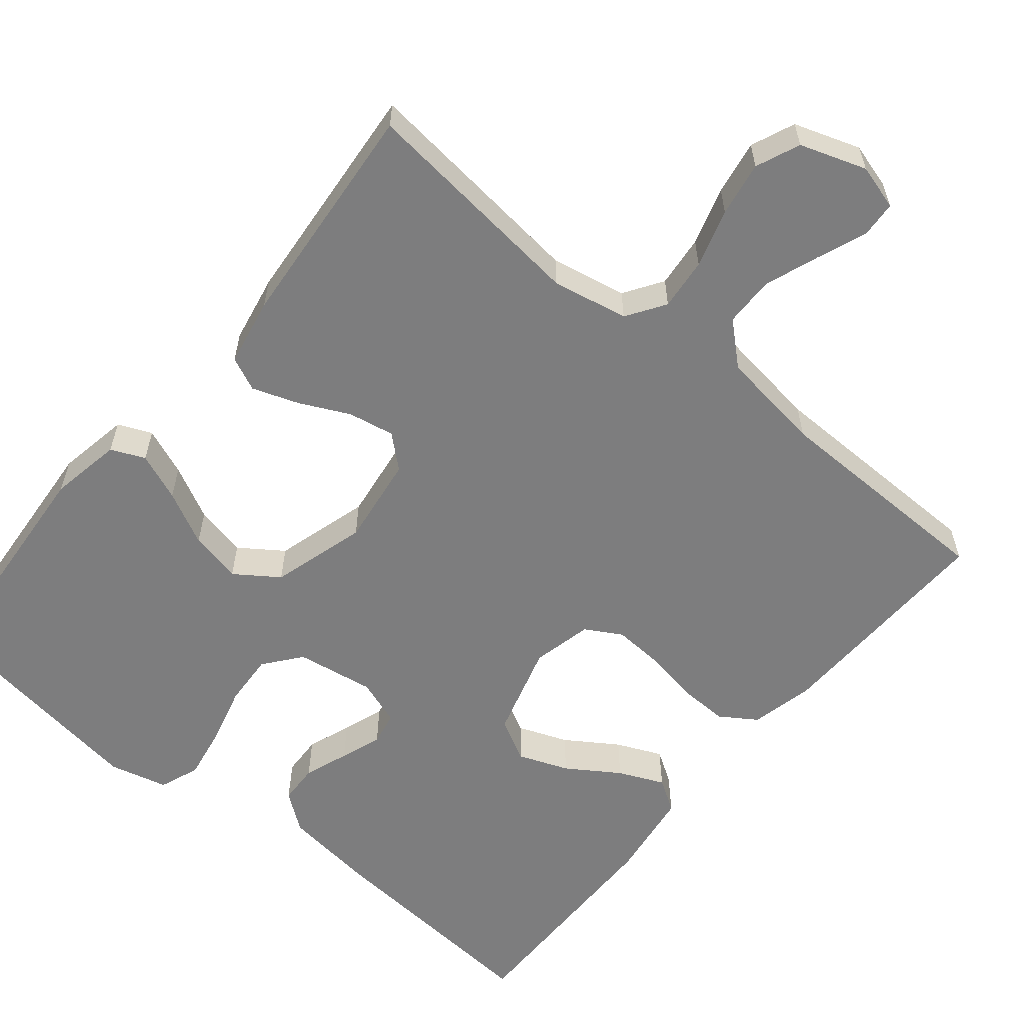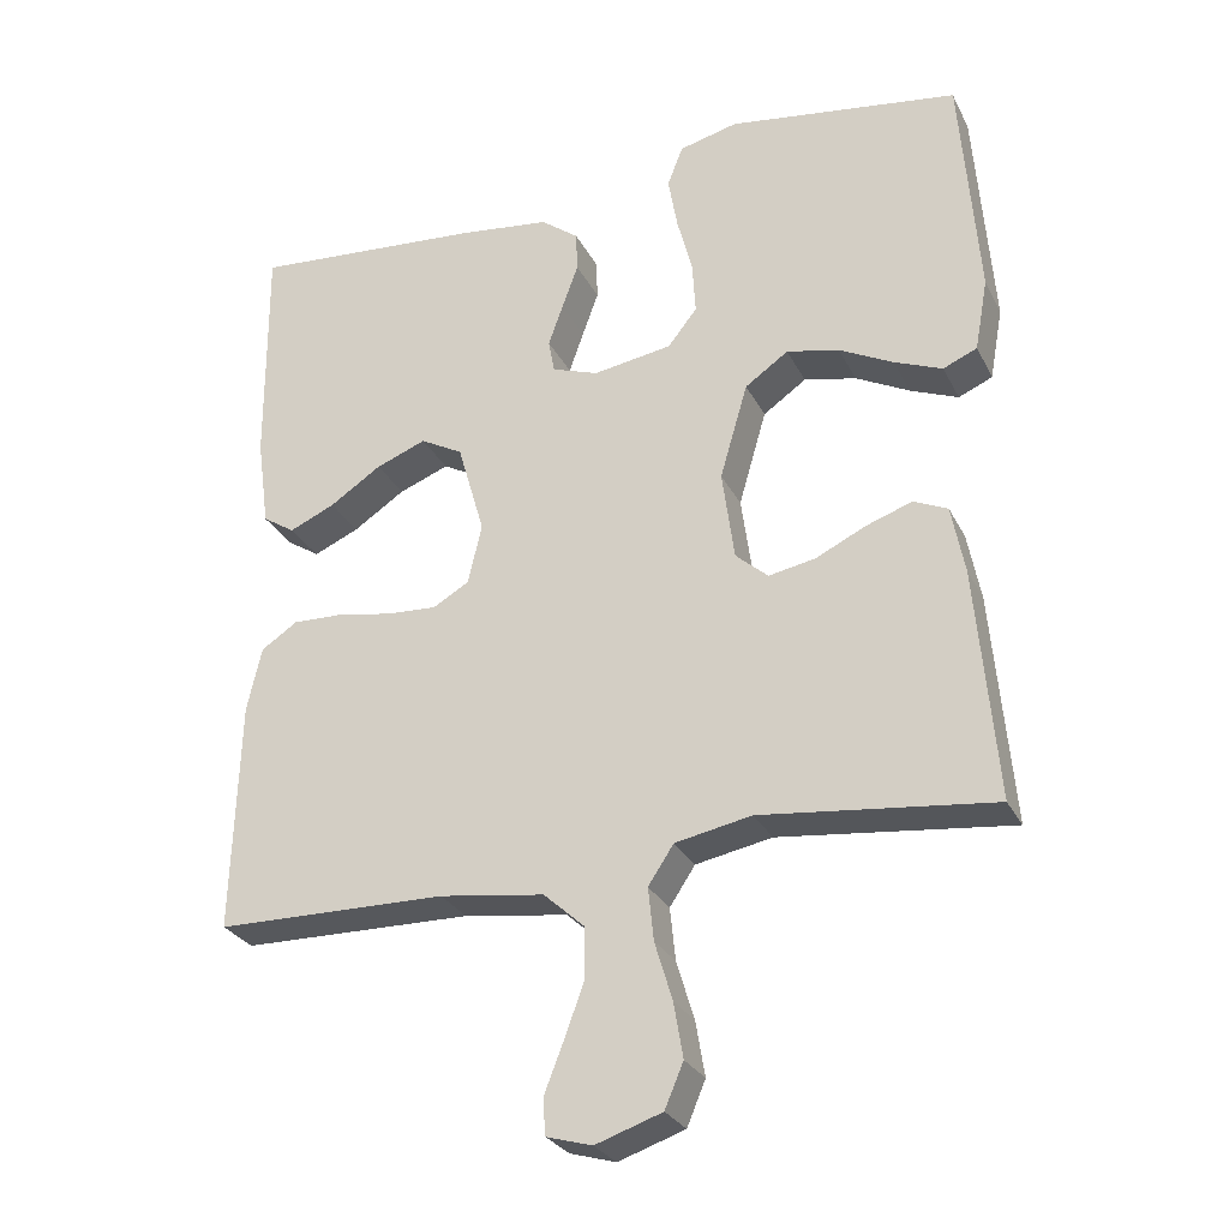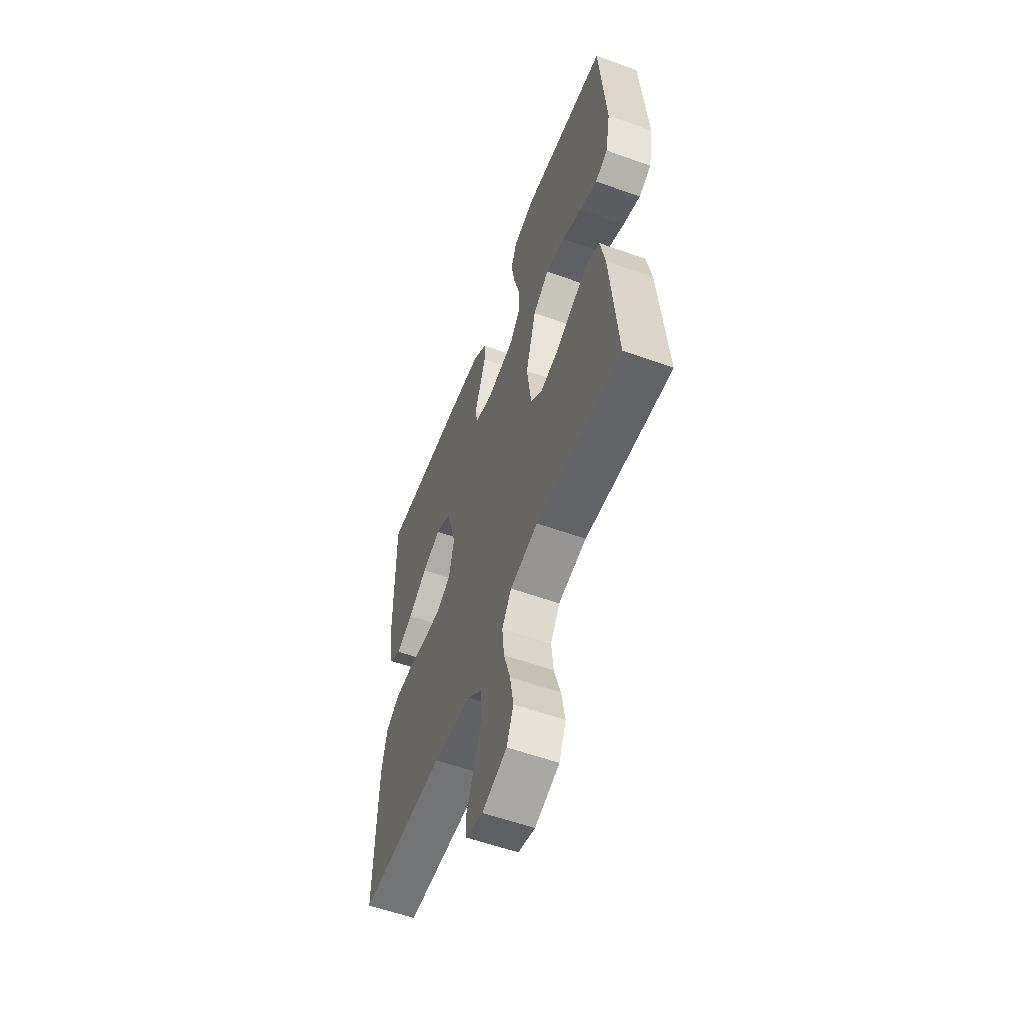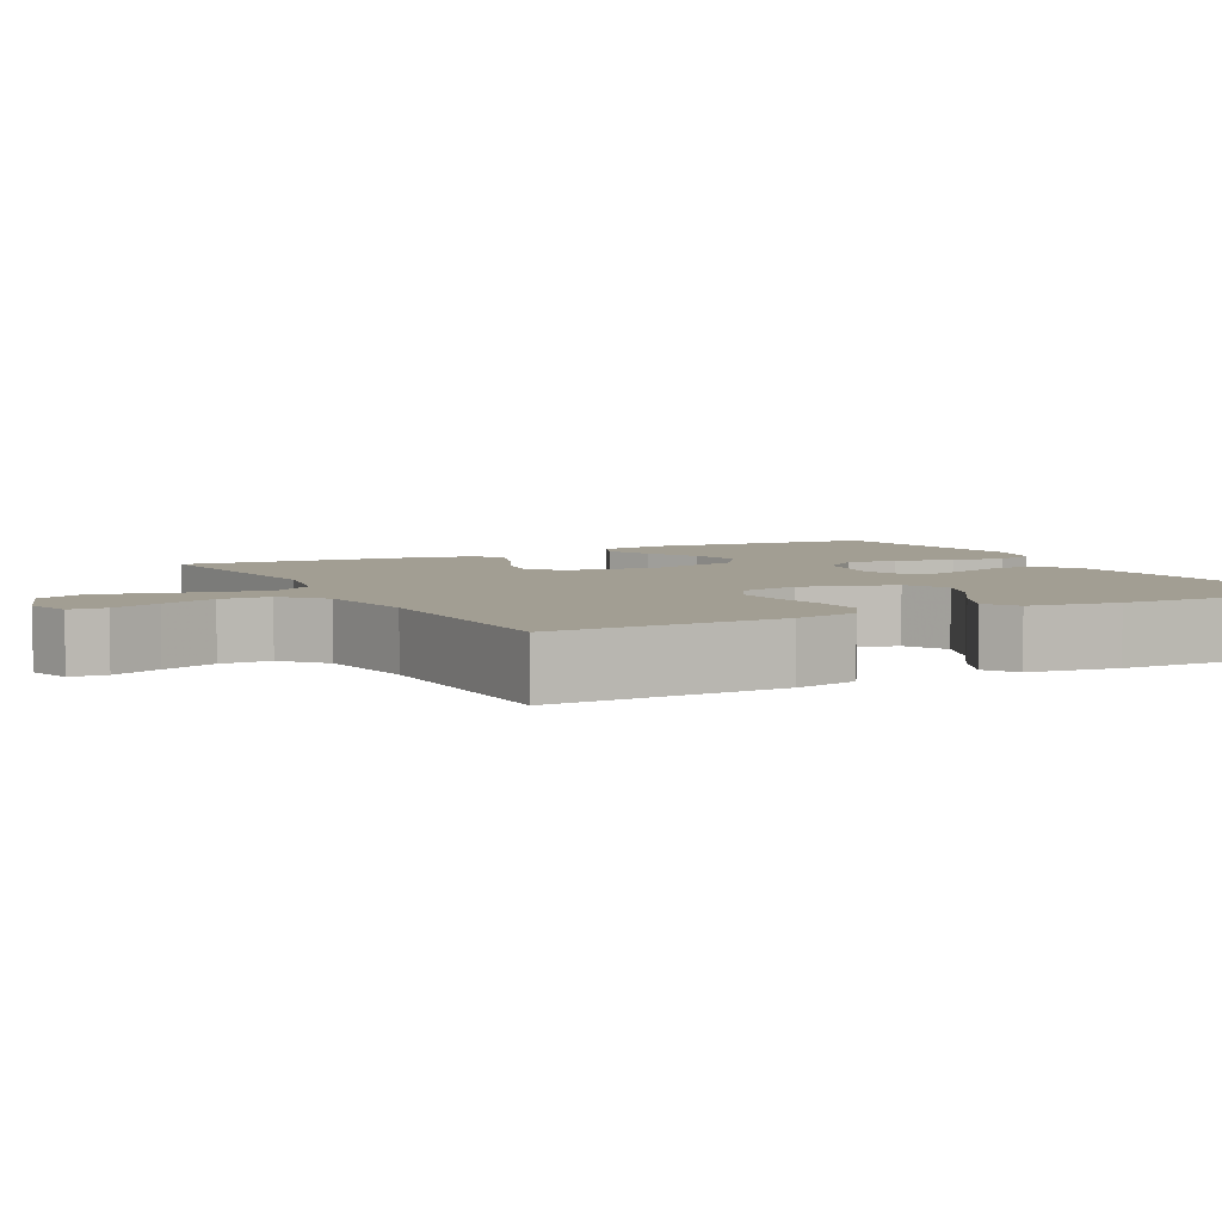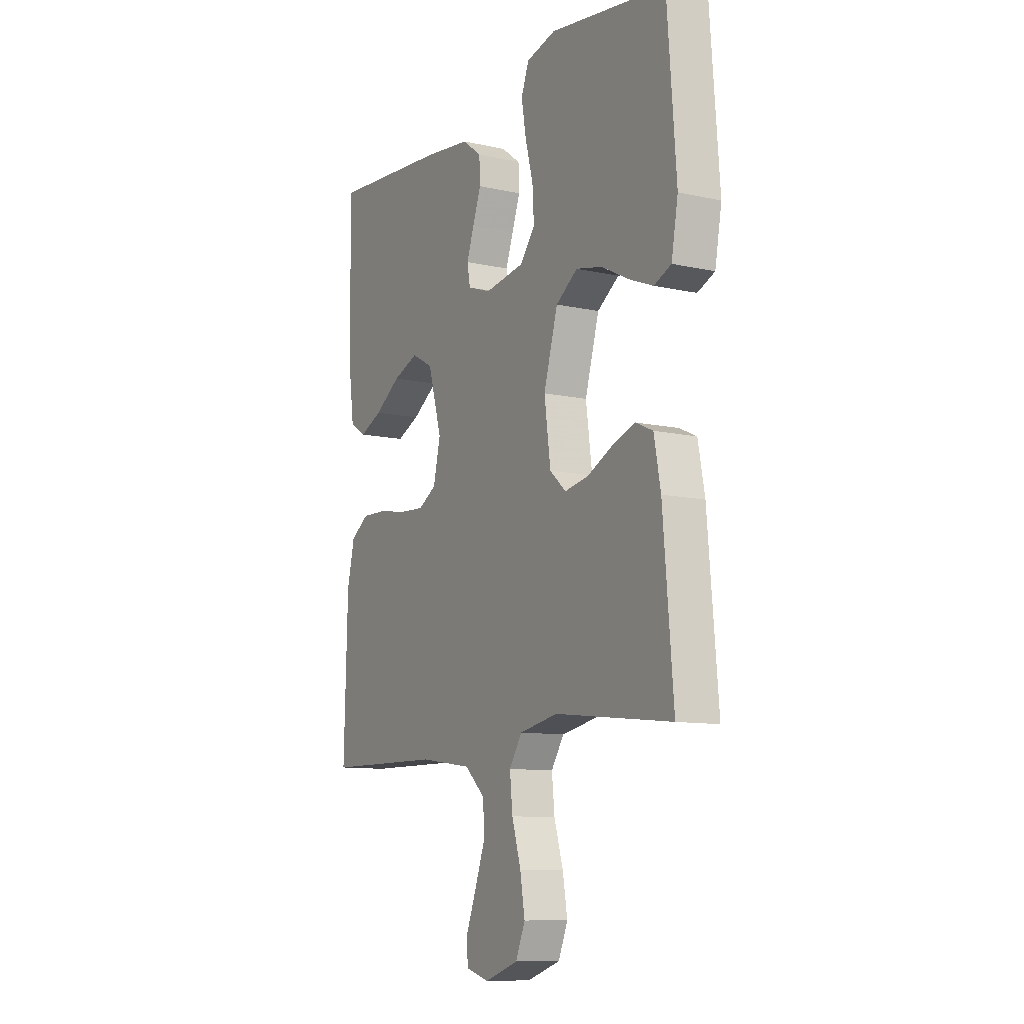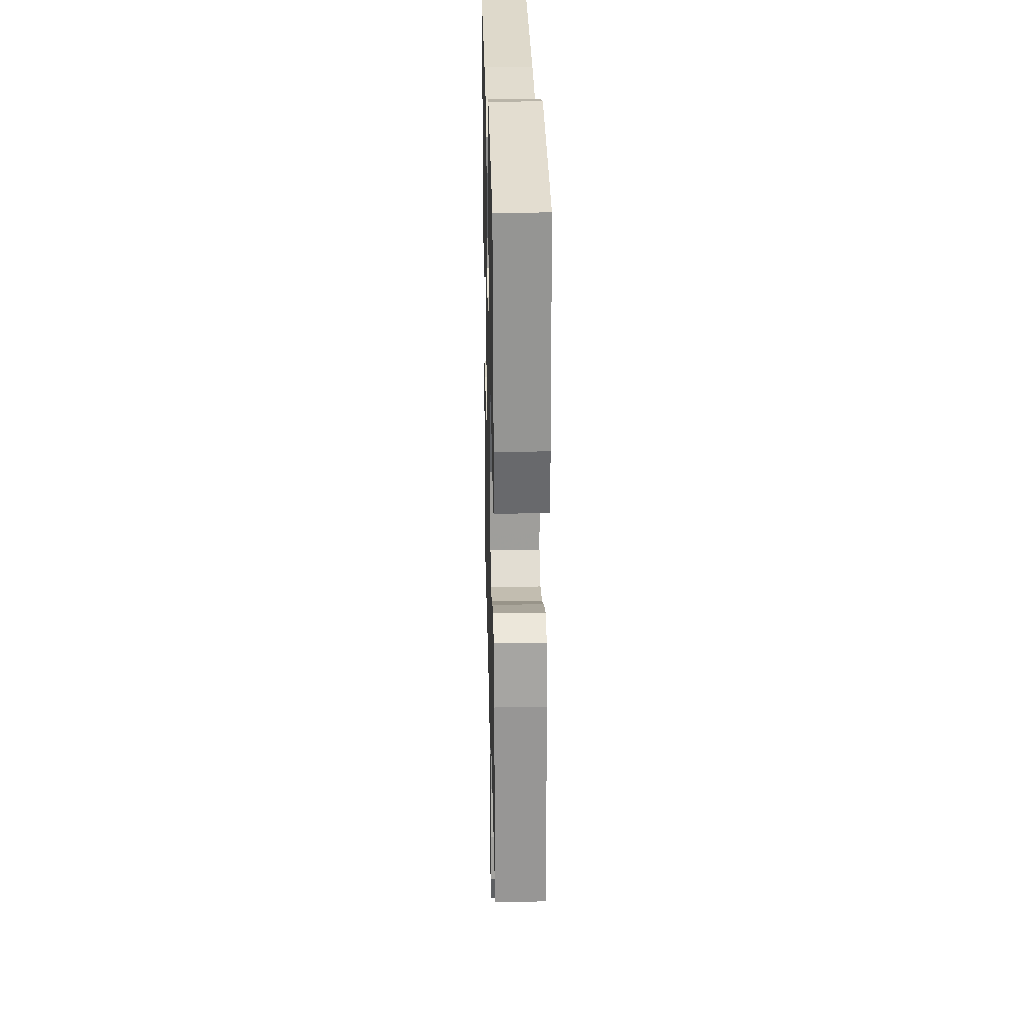
<metadata>
{"format":"obj","ext":"obj","renderer":"f3d","projection":"perspective","resolution":1024,"background":"white","views":[{"elev":-59.1,"azim":140.6,"up":"+Y"},{"elev":-28.1,"azim":22.4,"up":"+Z"},{"elev":-57.1,"azim":69.5,"up":"+Z"},{"elev":5.1,"azim":-117.6,"up":"+Y"},{"elev":-10.4,"azim":60.7,"up":"+Z"},{"elev":27.2,"azim":88.6,"up":"+Z"}]}
</metadata>
<code>
v 0.5 0.07 0.5
v 0.523 0.07 0.2
v 0.506 0.07 0.106
v 0.462 0.07 0.087
v 0.4 0.07 0.112
v 0.33 0.07 0.148
v 0.262 0.07 0.163
v 0.206 0.07 0.124
v 0.17 0.07 0
v 0.186 0.07 -0.117
v 0.228 0.07 -0.154
v 0.288 0.07 -0.143
v 0.353 0.07 -0.112
v 0.413 0.07 -0.091
v 0.457 0.07 -0.111
v 0.474 0.07 -0.2
v 0.5 0.07 -0.5
v 0.2 0.07 -0.466
v 0.101 0.07 -0.485
v 0.068 0.07 -0.535
v 0.075 0.07 -0.603
v 0.098 0.07 -0.679
v 0.11 0.07 -0.75
v 0.086 0.07 -0.807
v 0 0.07 -0.836
v -0.059 0.07 -0.819
v -0.062 0.07 -0.772
v -0.037 0.07 -0.708
v -0.011 0.07 -0.637
v -0.012 0.07 -0.572
v -0.065 0.07 -0.524
v -0.2 0.07 -0.505
v -0.5 0.07 -0.5
v -0.491 0.07 -0.2
v -0.472 0.07 -0.117
v -0.425 0.07 -0.086
v -0.36 0.07 -0.088
v -0.289 0.07 -0.101
v -0.224 0.07 -0.105
v -0.177 0.07 -0.078
v -0.159 0.07 0
v -0.194 0.07 0.121
v -0.249 0.07 0.151
v -0.314 0.07 0.126
v -0.381 0.07 0.082
v -0.44 0.07 0.056
v -0.482 0.07 0.083
v -0.498 0.07 0.2
v -0.5 0.07 0.5
v -0.2 0.07 0.476
v -0.079 0.07 0.461
v -0.03 0.07 0.424
v -0.028 0.07 0.372
v -0.049 0.07 0.314
v -0.068 0.07 0.26
v -0.06 0.07 0.217
v 0 0.07 0.196
v 0.102 0.07 0.212
v 0.14 0.07 0.26
v 0.136 0.07 0.328
v 0.116 0.07 0.404
v 0.104 0.07 0.473
v 0.124 0.07 0.525
v 0.2 0.07 0.544
v 0.5 0 0.5
v 0.523 0 0.2
v 0.506 0 0.106
v 0.462 0 0.087
v 0.4 0 0.112
v 0.33 0 0.148
v 0.262 0 0.163
v 0.206 0 0.124
v 0.17 0 0
v 0.186 0 -0.117
v 0.228 0 -0.154
v 0.288 0 -0.143
v 0.353 0 -0.112
v 0.413 0 -0.091
v 0.457 0 -0.111
v 0.474 0 -0.2
v 0.5 0 -0.5
v 0.2 0 -0.466
v 0.101 0 -0.485
v 0.068 0 -0.535
v 0.075 0 -0.603
v 0.098 0 -0.679
v 0.11 0 -0.75
v 0.086 0 -0.807
v 0 0 -0.836
v -0.059 0 -0.819
v -0.062 0 -0.772
v -0.037 0 -0.708
v -0.011 0 -0.637
v -0.012 0 -0.572
v -0.065 0 -0.524
v -0.2 0 -0.505
v -0.5 0 -0.5
v -0.491 0 -0.2
v -0.472 0 -0.117
v -0.425 0 -0.086
v -0.36 0 -0.088
v -0.289 0 -0.101
v -0.224 0 -0.105
v -0.177 0 -0.078
v -0.159 0 0
v -0.194 0 0.121
v -0.249 0 0.151
v -0.314 0 0.126
v -0.381 0 0.082
v -0.44 0 0.056
v -0.482 0 0.083
v -0.498 0 0.2
v -0.5 0 0.5
v -0.2 0 0.476
v -0.079 0 0.461
v -0.03 0 0.424
v -0.028 0 0.372
v -0.049 0 0.314
v -0.068 0 0.26
v -0.06 0 0.217
v 0 0 0.196
v 0.102 0 0.212
v 0.14 0 0.26
v 0.136 0 0.328
v 0.116 0 0.404
v 0.104 0 0.473
v 0.124 0 0.525
v 0.2 0 0.544
f 60 61 62 63
f 60 63 64 1
f 51 52 53 54
f 51 54 55
f 50 51 55
f 49 50 55 56
f 47 48 49 56
f 44 45 46 47
f 43 44 47
f 35 36 37 38
f 35 38 39
f 32 33 34 35
f 31 32 35 39
f 30 31 39 40
f 25 26 27 28
f 25 28 29
f 24 25 29 30
f 21 22 23 24
f 20 21 24 30
f 15 16 17 18
f 15 18 19
f 12 13 14 15
f 12 15 19
f 11 12 19 20
f 3 4 5 6
f 1 2 3 6
f 59 60 1 6
f 58 59 6 7
f 57 58 7 8
f 43 47 56
f 42 43 56 57
f 41 42 57 8
f 10 11 20 30
f 9 10 30 40
f 8 9 40 41
f 127 126 125 124
f 65 128 127 124
f 118 117 116 115
f 119 118 115
f 119 115 114
f 120 119 114 113
f 120 113 112 111
f 111 110 109 108
f 111 108 107
f 102 101 100 99
f 103 102 99
f 99 98 97 96
f 103 99 96 95
f 104 103 95 94
f 92 91 90 89
f 93 92 89
f 94 93 89 88
f 88 87 86 85
f 94 88 85 84
f 82 81 80 79
f 83 82 79
f 79 78 77 76
f 83 79 76
f 84 83 76 75
f 70 69 68 67
f 70 67 66 65
f 70 65 124 123
f 71 70 123 122
f 72 71 122 121
f 120 111 107
f 121 120 107 106
f 72 121 106 105
f 94 84 75 74
f 104 94 74 73
f 105 104 73 72
f 1 65 66 2
f 2 66 67 3
f 3 67 68 4
f 4 68 69 5
f 5 69 70 6
f 6 70 71 7
f 7 71 72 8
f 8 72 73 9
f 9 73 74 10
f 10 74 75 11
f 11 75 76 12
f 12 76 77 13
f 13 77 78 14
f 14 78 79 15
f 15 79 80 16
f 16 80 81 17
f 17 81 82 18
f 18 82 83 19
f 19 83 84 20
f 20 84 85 21
f 21 85 86 22
f 22 86 87 23
f 23 87 88 24
f 24 88 89 25
f 25 89 90 26
f 26 90 91 27
f 27 91 92 28
f 28 92 93 29
f 29 93 94 30
f 30 94 95 31
f 31 95 96 32
f 32 96 97 33
f 33 97 98 34
f 34 98 99 35
f 35 99 100 36
f 36 100 101 37
f 37 101 102 38
f 38 102 103 39
f 39 103 104 40
f 40 104 105 41
f 41 105 106 42
f 42 106 107 43
f 43 107 108 44
f 44 108 109 45
f 45 109 110 46
f 46 110 111 47
f 47 111 112 48
f 48 112 113 49
f 49 113 114 50
f 50 114 115 51
f 51 115 116 52
f 52 116 117 53
f 53 117 118 54
f 54 118 119 55
f 55 119 120 56
f 56 120 121 57
f 57 121 122 58
f 58 122 123 59
f 59 123 124 60
f 60 124 125 61
f 61 125 126 62
f 62 126 127 63
f 63 127 128 64
f 64 128 65 1

</code>
